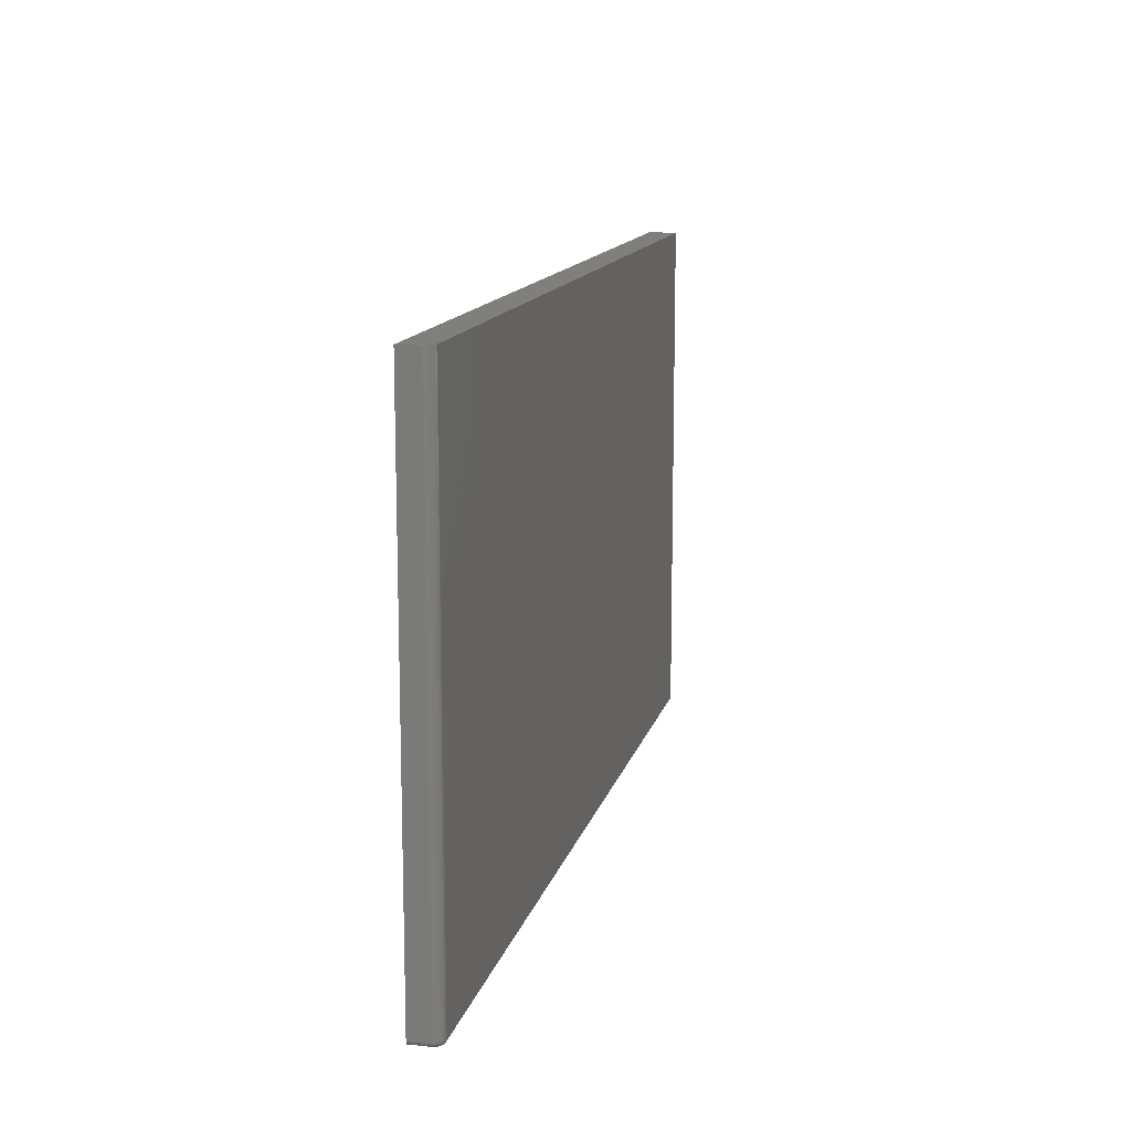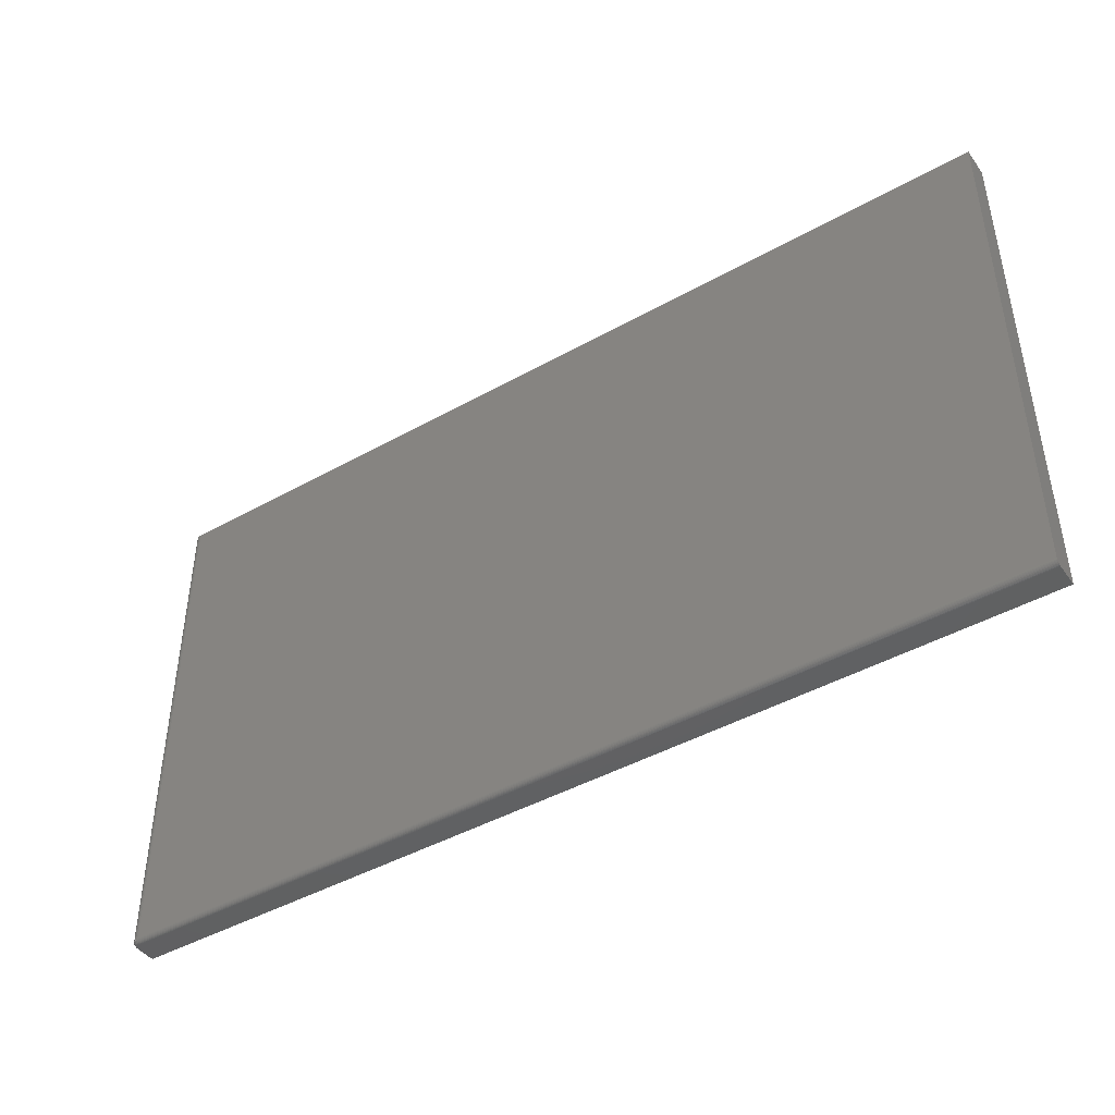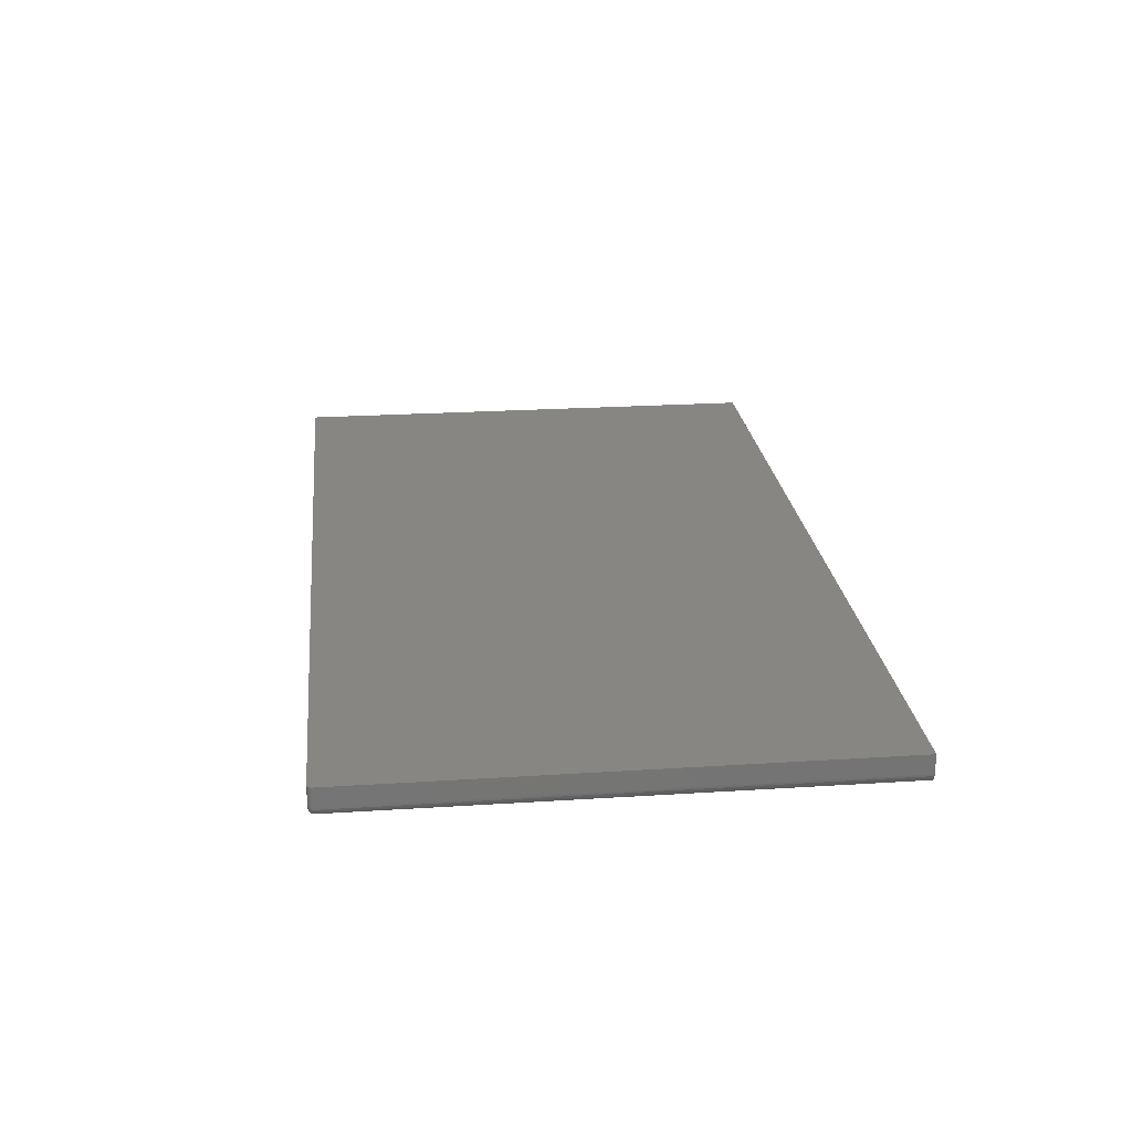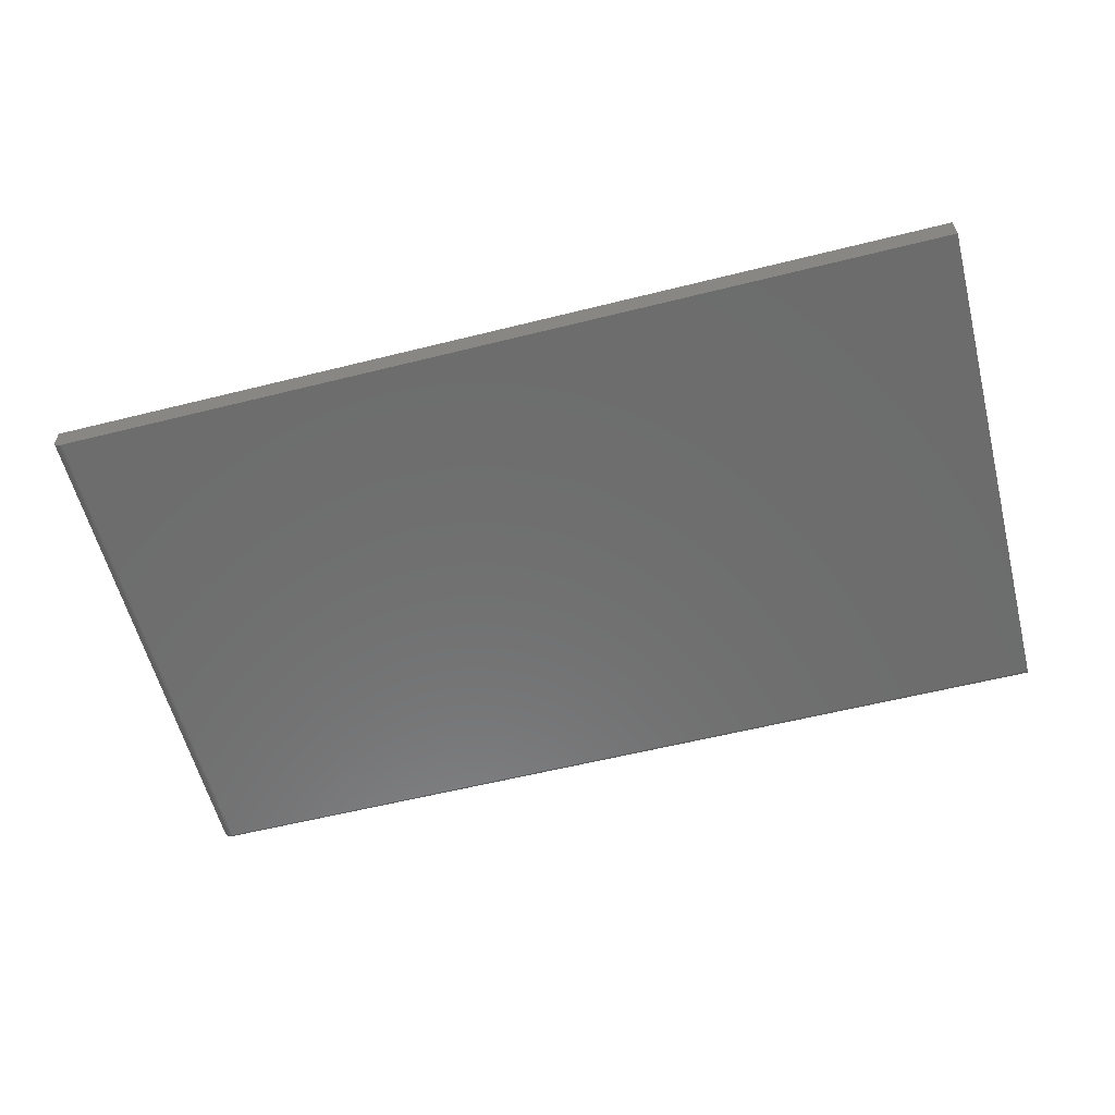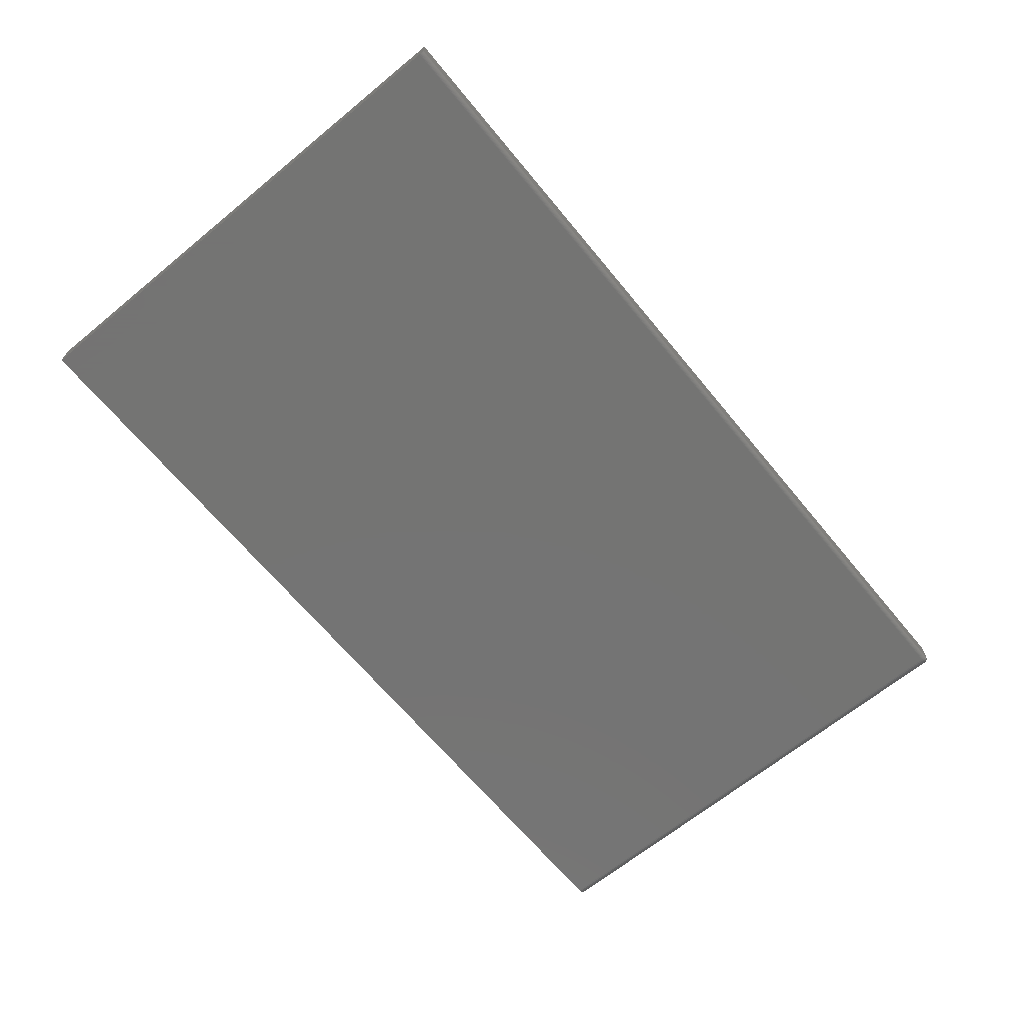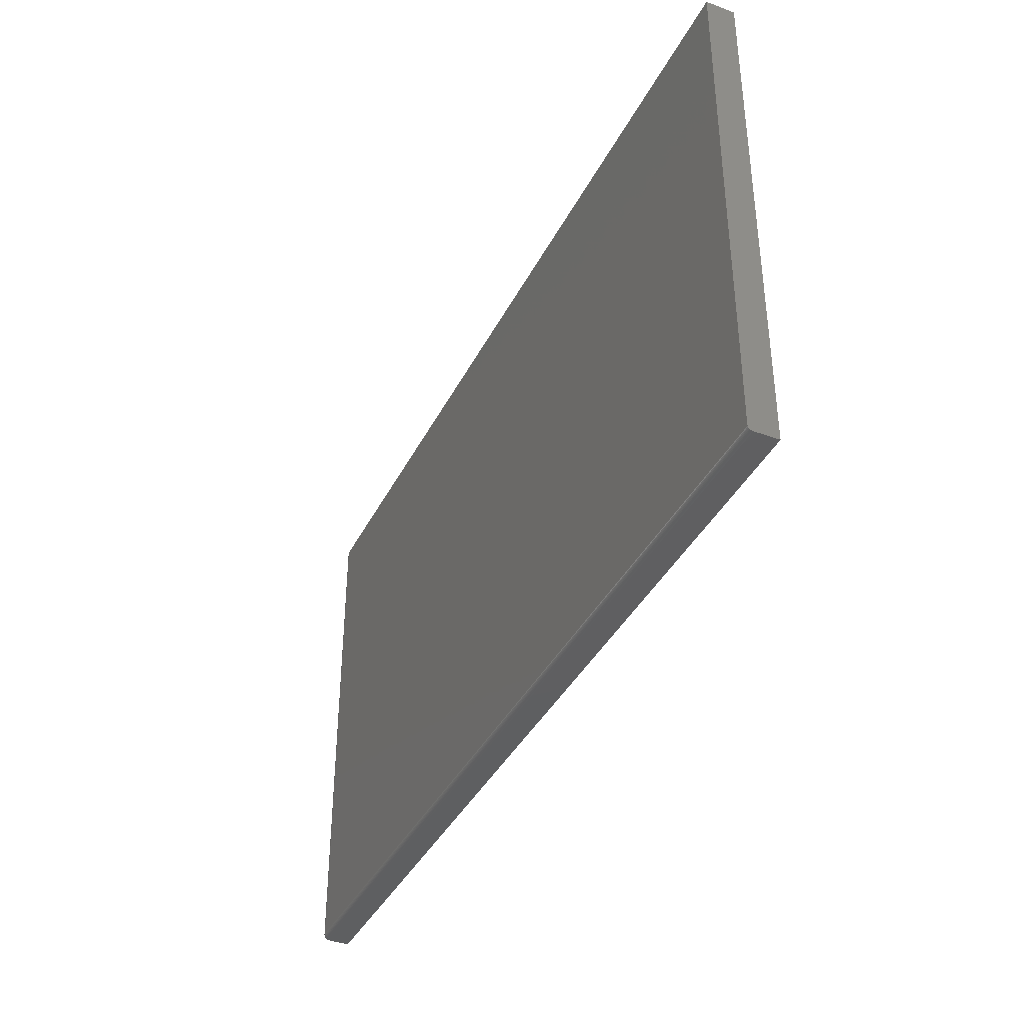
<metadata>
{"format":"stl","ext":"stl","renderer":"f3d","projection":"perspective","resolution":1024,"background":"white","views":[{"elev":13.3,"azim":-76.9,"up":"+Z"},{"elev":-44.1,"azim":33.3,"up":"+Z"},{"elev":23.4,"azim":-96.2,"up":"+Y"},{"elev":-59.1,"azim":14.4,"up":"+Y"},{"elev":-66.1,"azim":129.5,"up":"+Y"},{"elev":-38.9,"azim":65.3,"up":"+Z"}]}
</metadata>
<code>
# stl→obj: 112 verts, 220 faces
v -0.75 -0.03125 0.4308
v -0.75 -0.03125 -0.4141
v -0.7497 -0.0343 0.4308
v -0.7497 -0.0343 -0.4141
v -0.7488 -0.03723 0.4308
v -0.7488 -0.03723 -0.4141
v -0.7474 -0.03993 0.4308
v -0.7474 -0.03993 -0.4141
v -0.7454 -0.0423 0.4308
v -0.7454 -0.0423 -0.4141
v -0.7431 -0.04424 0.4308
v -0.7431 -0.04424 -0.4141
v -0.7404 -0.04569 0.4308
v -0.7404 -0.04569 -0.4141
v -0.7374 -0.04657 0.4308
v -0.7374 -0.04657 -0.4141
v -0.7344 -0.04688 0.4308
v -0.7344 -0.04688 -0.4141
v 0.75 -0.04688 -0.4141
v 0.75 -0.04688 0.4308
v -0.75 4.733e-17 0.4308
v -0.75 4.337e-19 -0.4141
v -0.7344 -0.03906 -0.4219
v -0.7359 -0.03891 -0.4219
v -0.7387 -0.03775 -0.4219
v -0.7374 -0.03847 -0.4219
v 0.75 1.665e-16 -0.4219
v 0.75 -0.03906 -0.4219
v -0.7399 -0.03677 -0.4219
v -0.7409 -0.03559 -0.4219
v -0.7416 -0.03424 -0.4219
v -0.742 -0.03277 -0.4219
v -0.7422 -0.03125 -0.4219
v -0.7422 8.674e-19 -0.4219
v 0.75 2.139e-16 0.4308
v -0.7437 7.065e-19 -0.4217
v -0.7452 5.684e-19 -0.4213
v -0.7465 4.586e-19 -0.4206
v -0.7477 3.811e-19 -0.4196
v -0.7487 3.389e-19 -0.4184
v -0.7494 3.337e-19 -0.4171
v -0.7498 3.657e-19 -0.4156
v 0.75 -0.04672 -0.4156
v 0.75 -0.04556 -0.4184
v 0.75 -0.04628 -0.4171
v 0.75 -0.04459 -0.4196
v 0.75 -0.0434 -0.4206
v 0.75 -0.04205 -0.4213
v 0.75 -0.04059 -0.4217
v -0.7437 -0.03125 -0.4217
v -0.7452 -0.03125 -0.4213
v -0.7465 -0.03125 -0.4206
v -0.7477 -0.03125 -0.4196
v -0.7487 -0.03125 -0.4184
v -0.7494 -0.03125 -0.4171
v -0.7498 -0.03125 -0.4156
v -0.7344 -0.04059 -0.4217
v -0.7344 -0.04205 -0.4213
v -0.7344 -0.0434 -0.4206
v -0.7344 -0.04459 -0.4196
v -0.7344 -0.04556 -0.4184
v -0.7344 -0.04628 -0.4171
v -0.7344 -0.04672 -0.4156
v -0.7435 -0.03307 -0.4217
v -0.745 -0.03336 -0.4213
v -0.7463 -0.03362 -0.4206
v -0.7475 -0.03385 -0.4196
v -0.7484 -0.03404 -0.4184
v -0.7491 -0.03418 -0.4171
v -0.7496 -0.03427 -0.4156
v -0.7362 -0.04041 -0.4217
v -0.7365 -0.04184 -0.4213
v -0.7367 -0.04317 -0.4206
v -0.737 -0.04433 -0.4196
v -0.7372 -0.04528 -0.4184
v -0.7373 -0.04599 -0.4171
v -0.7374 -0.04643 -0.4156
v -0.7379 -0.03988 -0.4217
v -0.7385 -0.04123 -0.4213
v -0.739 -0.04248 -0.4206
v -0.7395 -0.04357 -0.4196
v -0.7399 -0.04447 -0.4184
v -0.7401 -0.04514 -0.4171
v -0.7403 -0.04555 -0.4156
v -0.7396 -0.03901 -0.4217
v -0.7404 -0.04023 -0.4213
v -0.7411 -0.04135 -0.4206
v -0.7418 -0.04234 -0.4196
v -0.7423 -0.04315 -0.4184
v -0.7427 -0.04375 -0.4171
v -0.743 -0.04412 -0.4156
v -0.741 -0.03785 -0.4217
v -0.742 -0.03889 -0.4213
v -0.743 -0.03984 -0.4206
v -0.7438 -0.04068 -0.4196
v -0.7445 -0.04137 -0.4184
v -0.745 -0.04188 -0.4171
v -0.7453 -0.04219 -0.4156
v -0.7421 -0.03644 -0.4217
v -0.7434 -0.03725 -0.4213
v -0.7445 -0.038 -0.4206
v -0.7455 -0.03866 -0.4196
v -0.7463 -0.0392 -0.4184
v -0.7469 -0.0396 -0.4171
v -0.7472 -0.03985 -0.4156
v -0.743 -0.03482 -0.4217
v -0.7444 -0.03538 -0.4213
v -0.7456 -0.0359 -0.4206
v -0.7467 -0.03635 -0.4196
v -0.7476 -0.03673 -0.4184
v -0.7483 -0.037 -0.4171
v -0.7487 -0.03717 -0.4156
f 1 2 3
f 3 2 4
f 3 4 5
f 5 4 6
f 5 6 7
f 7 6 8
f 7 8 9
f 9 8 10
f 9 10 11
f 11 10 12
f 11 12 13
f 13 12 14
f 13 14 15
f 15 14 16
f 15 16 17
f 17 16 18
f 18 19 17
f 17 19 20
f 1 21 2
f 2 21 22
f 23 24 25
f 25 24 26
f 27 28 23
f 27 23 25
f 27 25 29
f 27 29 30
f 27 30 31
f 27 31 32
f 27 32 33
f 27 33 34
f 35 27 34
f 35 34 36
f 35 36 37
f 35 37 38
f 35 38 39
f 35 39 40
f 35 40 41
f 35 41 42
f 35 42 22
f 35 22 21
f 19 43 44
f 44 43 45
f 35 20 19
f 35 19 44
f 35 44 46
f 35 46 47
f 35 47 48
f 35 48 49
f 35 49 28
f 35 28 27
f 34 33 36
f 36 33 50
f 36 50 37
f 37 50 51
f 37 51 38
f 38 51 52
f 38 52 39
f 39 52 53
f 39 53 40
f 40 53 54
f 40 54 41
f 41 54 55
f 41 55 42
f 42 55 56
f 42 56 22
f 22 56 2
f 23 28 57
f 57 28 49
f 57 49 58
f 58 49 48
f 58 48 59
f 59 48 47
f 59 47 60
f 60 47 46
f 60 46 61
f 61 46 44
f 61 44 62
f 62 44 45
f 62 45 63
f 63 45 43
f 63 43 18
f 18 43 19
f 33 32 50
f 50 32 64
f 50 64 51
f 51 64 65
f 51 65 52
f 52 65 66
f 52 66 53
f 53 66 67
f 53 67 54
f 54 67 68
f 54 68 55
f 55 68 69
f 55 69 56
f 56 69 70
f 56 70 2
f 2 70 4
f 24 23 71
f 71 23 57
f 71 57 72
f 72 57 58
f 72 58 73
f 73 58 59
f 73 59 74
f 74 59 60
f 74 60 75
f 75 60 61
f 75 61 76
f 76 61 62
f 76 62 77
f 77 62 63
f 77 63 16
f 16 63 18
f 26 24 78
f 78 24 71
f 78 71 79
f 79 71 72
f 79 72 80
f 80 72 73
f 80 73 81
f 81 73 74
f 81 74 82
f 82 74 75
f 82 75 83
f 83 75 76
f 83 76 84
f 84 76 77
f 84 77 14
f 14 77 16
f 25 26 85
f 85 26 78
f 85 78 86
f 86 78 79
f 86 79 87
f 87 79 80
f 87 80 88
f 88 80 81
f 88 81 89
f 89 81 82
f 89 82 90
f 90 82 83
f 90 83 91
f 91 83 84
f 91 84 12
f 12 84 14
f 29 25 92
f 92 25 85
f 92 85 93
f 93 85 86
f 93 86 94
f 94 86 87
f 94 87 95
f 95 87 88
f 95 88 96
f 96 88 89
f 96 89 97
f 97 89 90
f 97 90 98
f 98 90 91
f 98 91 10
f 10 91 12
f 30 29 99
f 99 29 92
f 99 92 100
f 100 92 93
f 100 93 101
f 101 93 94
f 101 94 102
f 102 94 95
f 102 95 103
f 103 95 96
f 103 96 104
f 104 96 97
f 104 97 105
f 105 97 98
f 105 98 8
f 8 98 10
f 31 30 106
f 106 30 99
f 106 99 107
f 107 99 100
f 107 100 108
f 108 100 101
f 108 101 109
f 109 101 102
f 109 102 110
f 110 102 103
f 110 103 111
f 111 103 104
f 111 104 112
f 112 104 105
f 112 105 6
f 6 105 8
f 32 31 64
f 64 31 106
f 64 106 65
f 65 106 107
f 65 107 66
f 66 107 108
f 66 108 67
f 67 108 109
f 67 109 68
f 68 109 110
f 68 110 69
f 69 110 111
f 69 111 70
f 70 111 112
f 70 112 4
f 4 112 6
f 1 3 5
f 21 1 5
f 21 5 7
f 21 7 9
f 21 9 11
f 21 11 13
f 21 13 15
f 21 15 17
f 21 17 20
f 21 20 35

</code>
